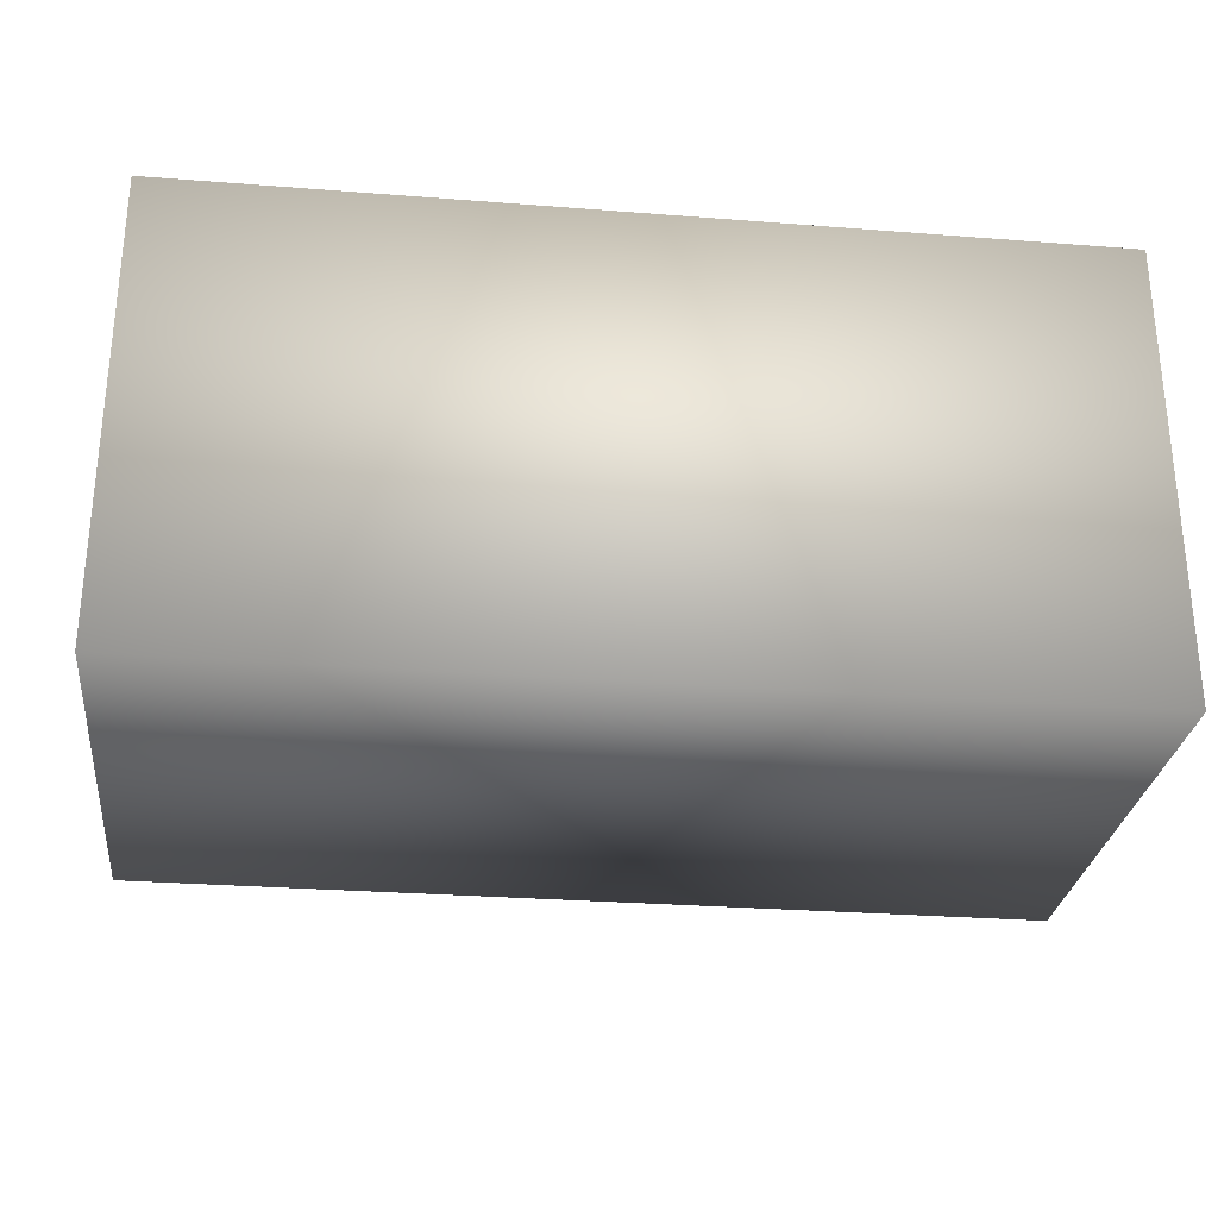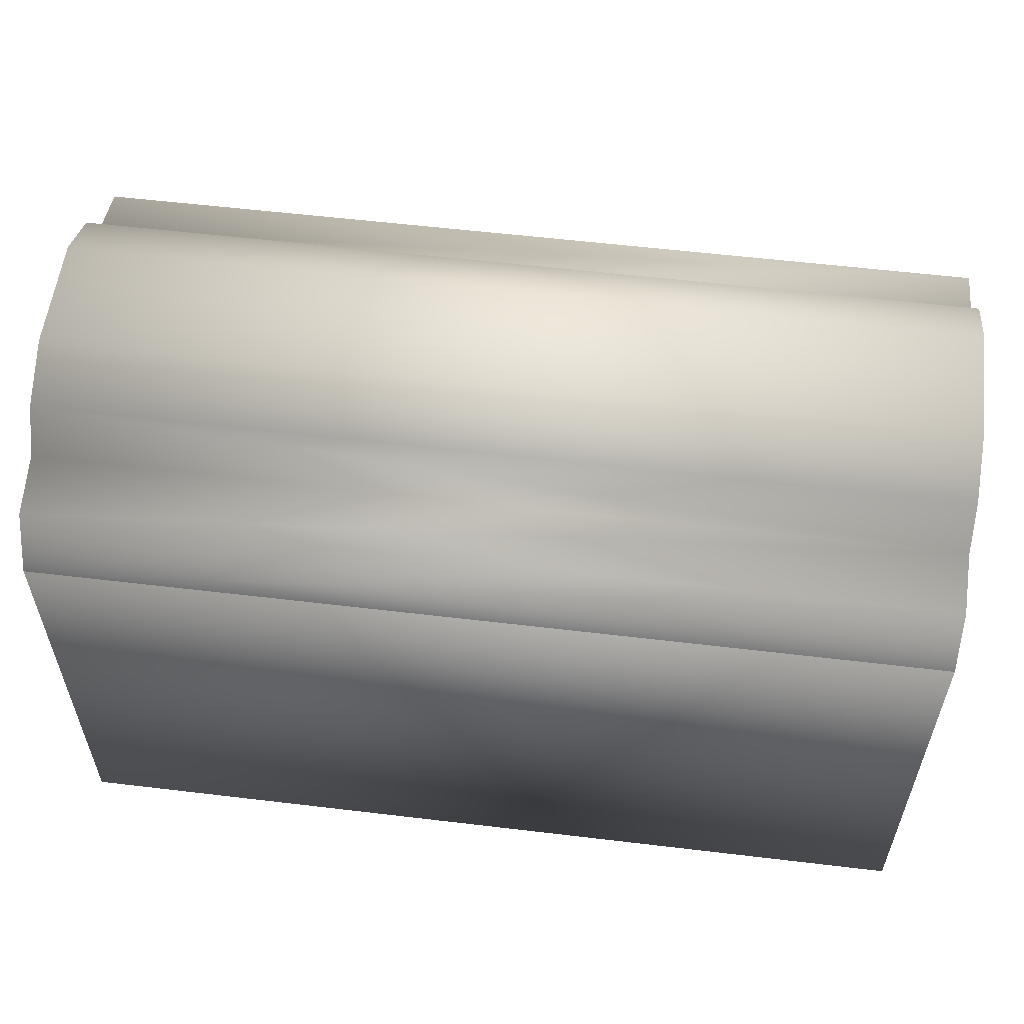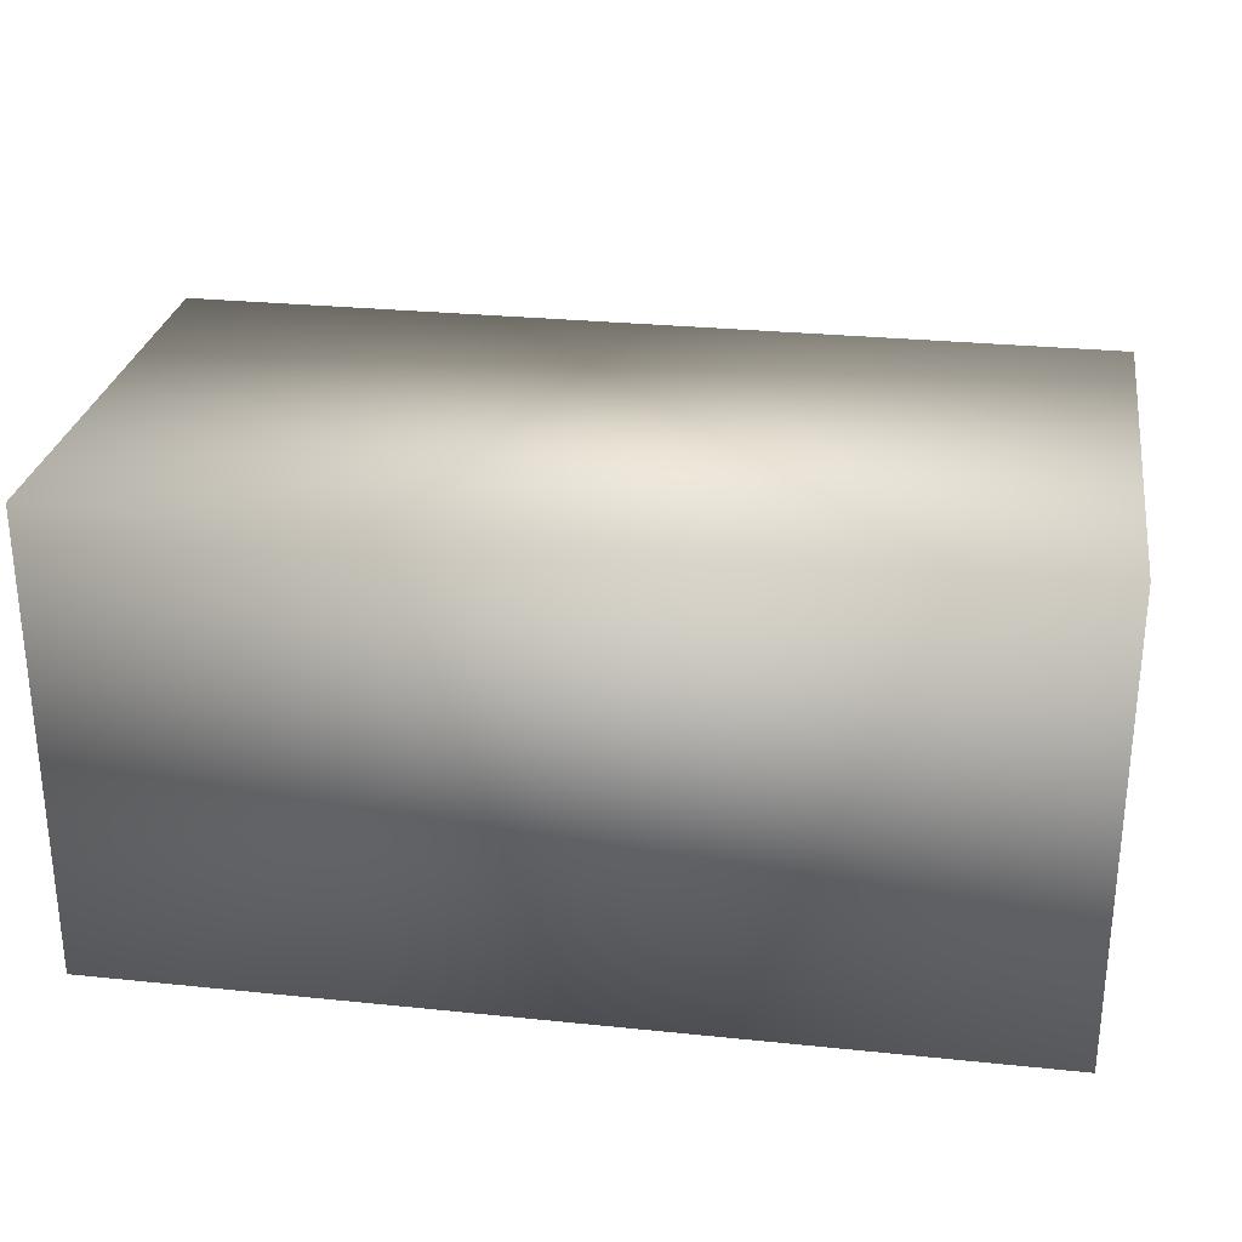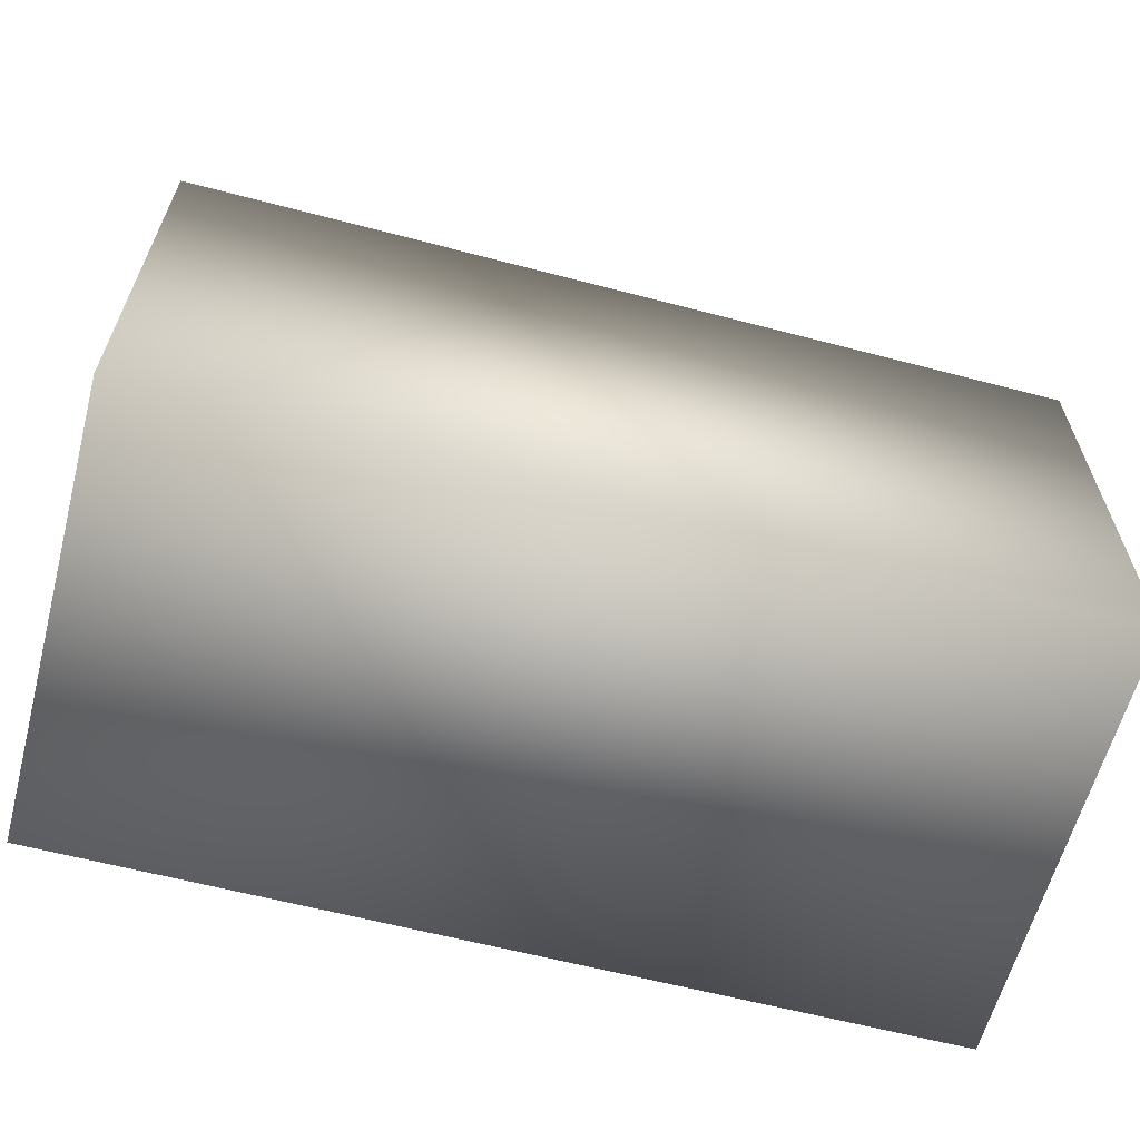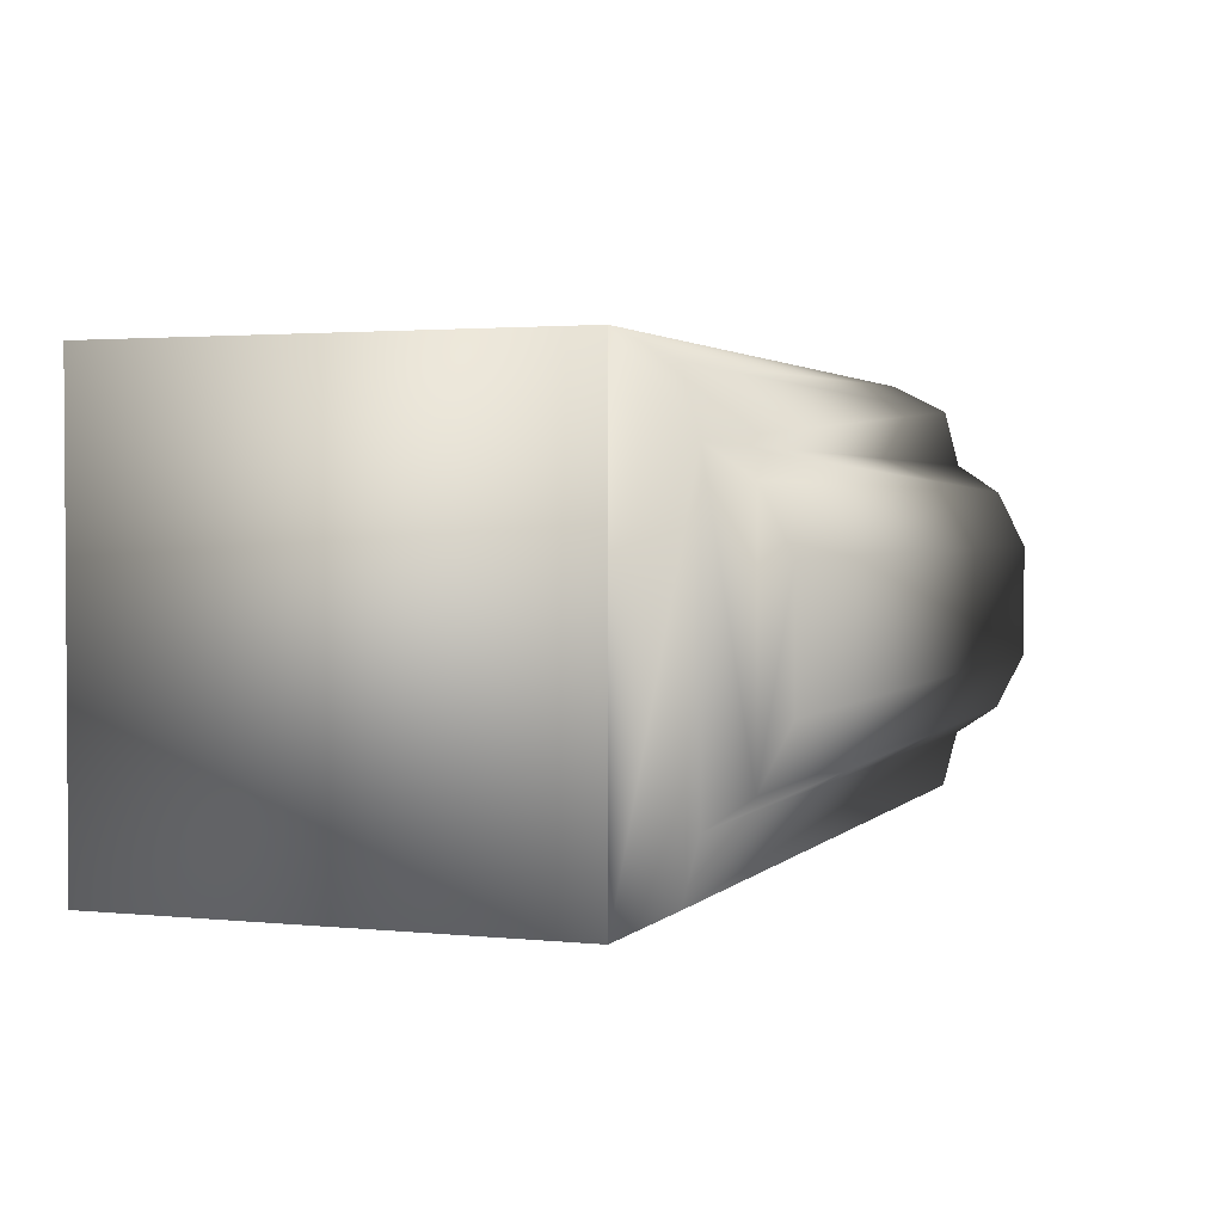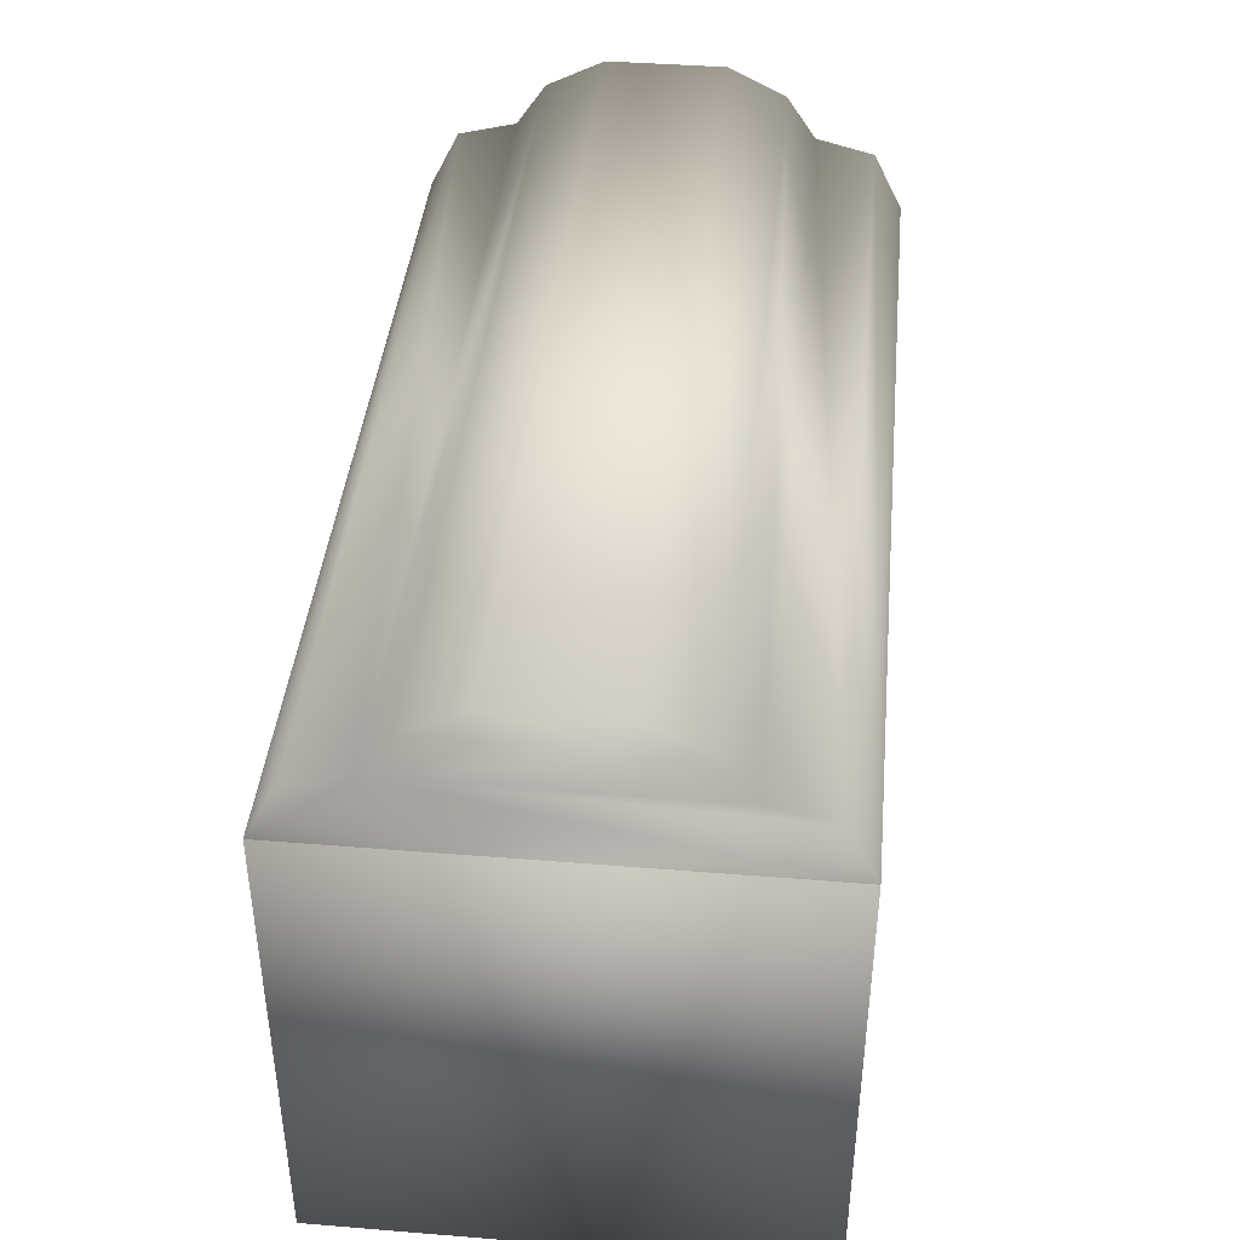
<metadata>
{"format":"obj","ext":"obj","renderer":"f3d","projection":"perspective","resolution":1024,"background":"white","views":[{"elev":-28.5,"azim":-6.7,"up":"+Z"},{"elev":57.0,"azim":7.1,"up":"+Y"},{"elev":28.0,"azim":8.9,"up":"+Z"},{"elev":-61.9,"azim":165.1,"up":"+Y"},{"elev":2.2,"azim":110.1,"up":"+Z"},{"elev":41.3,"azim":95.6,"up":"+Y"}]}
</metadata>
<code>
v 0.975 0.6716 0.2074
v 0.975 0.6411 0.147
v 0.975 0.6411 0.391
v 0.025 0.6411 0.147
v 0.025 0.6411 0.391
v 0.975 0.6716 0.3305
v 0.025 0.6715 0.3305
v 0.025 0.6715 0.2074
v 0.975 0.5955 0.1165
v 0.975 0.5801 0.0555
v 0.975 0.5191 0.025
v 0.975 0.5191 0.513
v 0.975 0.5801 0.4825
v 0.975 0.5955 0.4215
v 0.025 0.5955 0.1165
v 0.025 0.5801 0.0555
v 0.025 0.5191 0.025
v 0.025 0.5191 0.513
v 0.025 0.5801 0.4825
v 0.025 0.5955 0.4215
v 0.975 0.5191 0.025
v 0.975 0.5191 0.513
v 0.025 0.5191 0.025
v 0.025 0.5191 0.513
v 0.975 0.025 0.513
v 0.025 0.025 0.513
v 0.025 0.025 0.025
v 0.975 0.025 0.025
f 8 1 2
f 5 3 6
f 7 6 1
f 15 9 10
f 16 10 11
f 18 12 13
f 19 13 14
f 5 20 14
f 9 15 4
f 20 15 16
f 20 5 7
f 2 1 6
f 14 13 12
f 23 24 22
f 25 22 24
f 23 21 28
f 24 23 27
f 28 21 22
f 26 27 28
f 8 2 4
f 5 6 7
f 7 1 8
f 15 10 16
f 16 11 17
f 18 13 19
f 19 14 20
f 5 14 3
f 9 4 2
f 20 16 17
f 20 17 18
f 20 18 19
f 20 7 8
f 20 8 4
f 20 4 15
f 2 6 3
f 2 3 14
f 2 14 9
f 14 12 11
f 14 11 10
f 14 10 9
f 23 22 21
f 25 24 26
f 23 28 27
f 24 27 26
f 28 22 25
f 26 28 25

</code>
